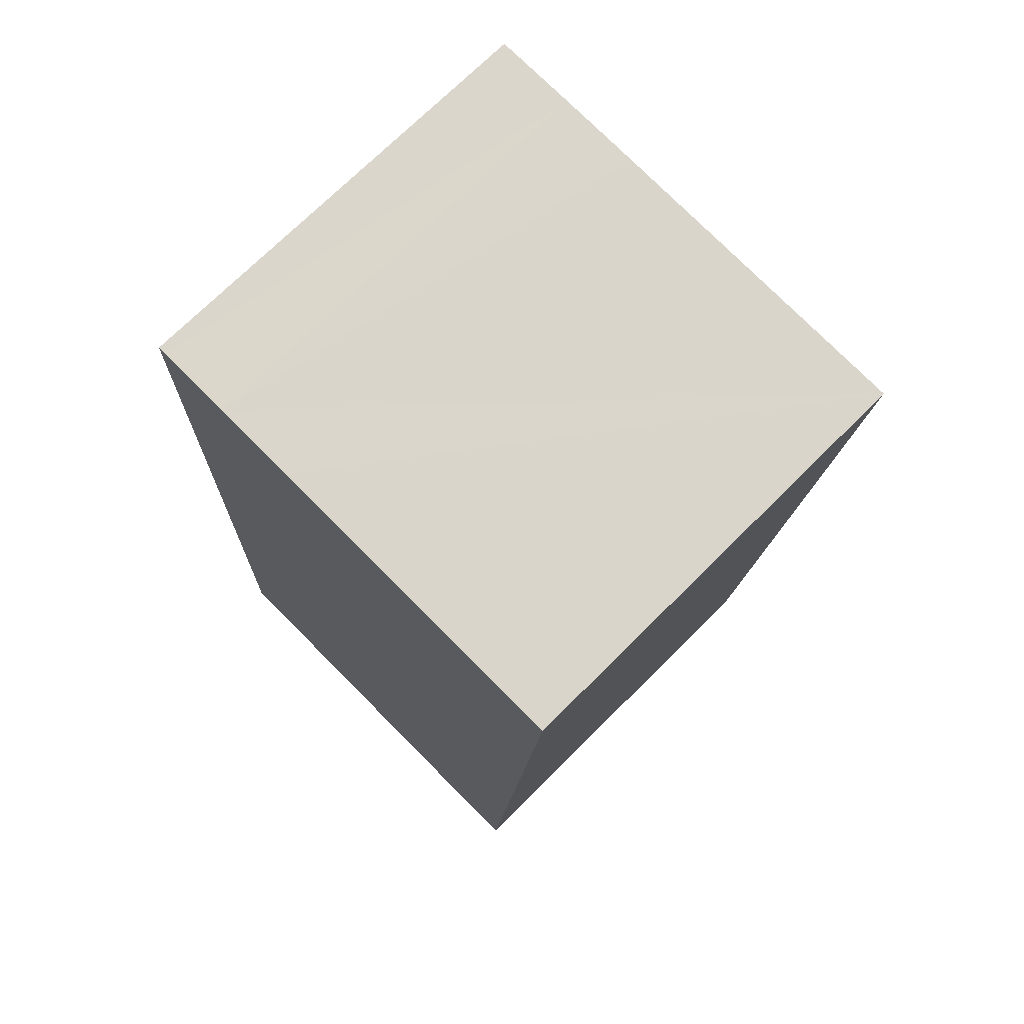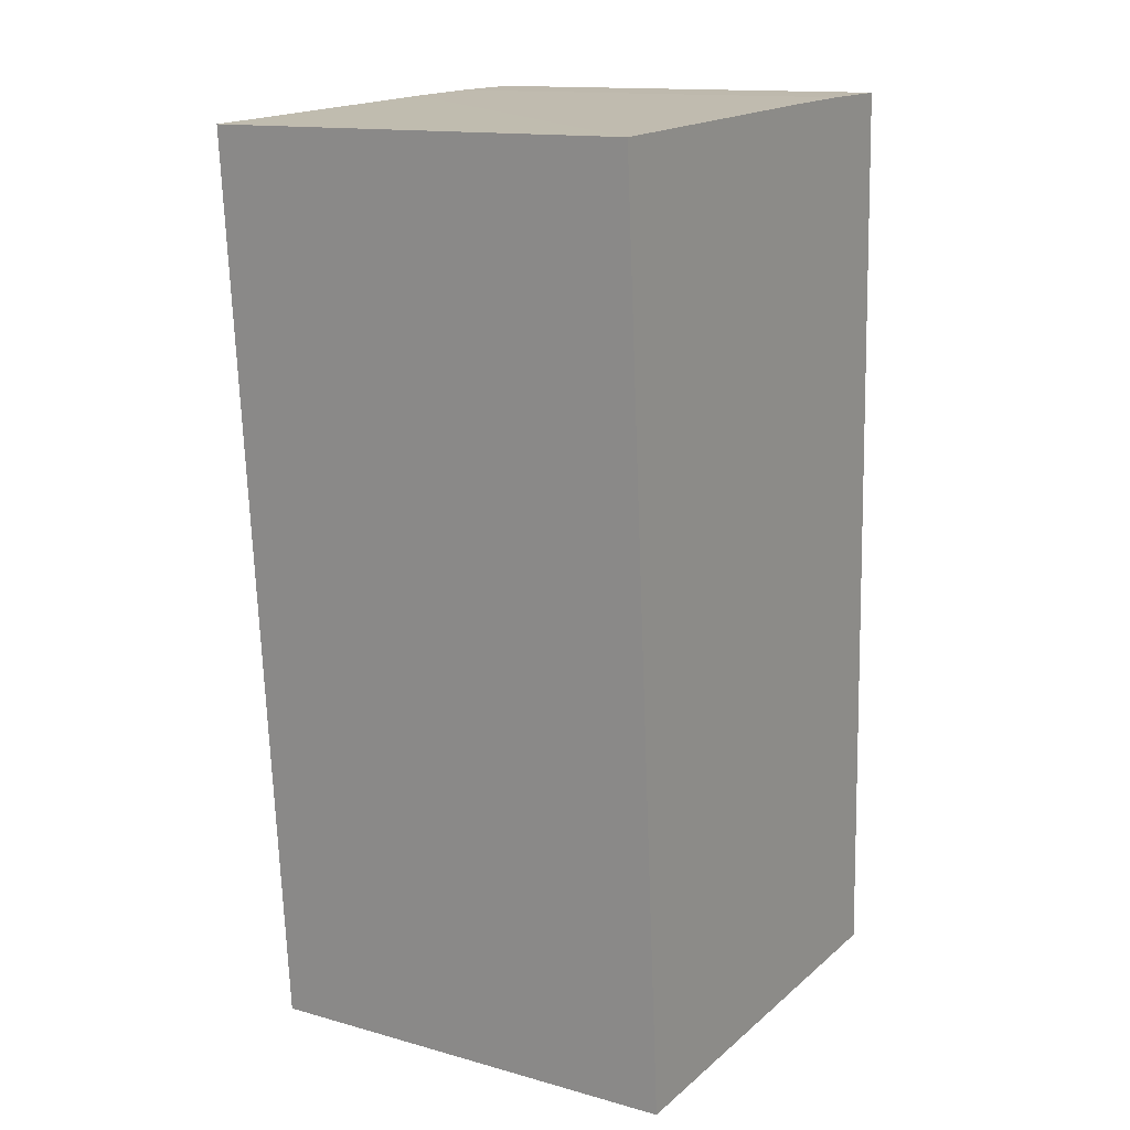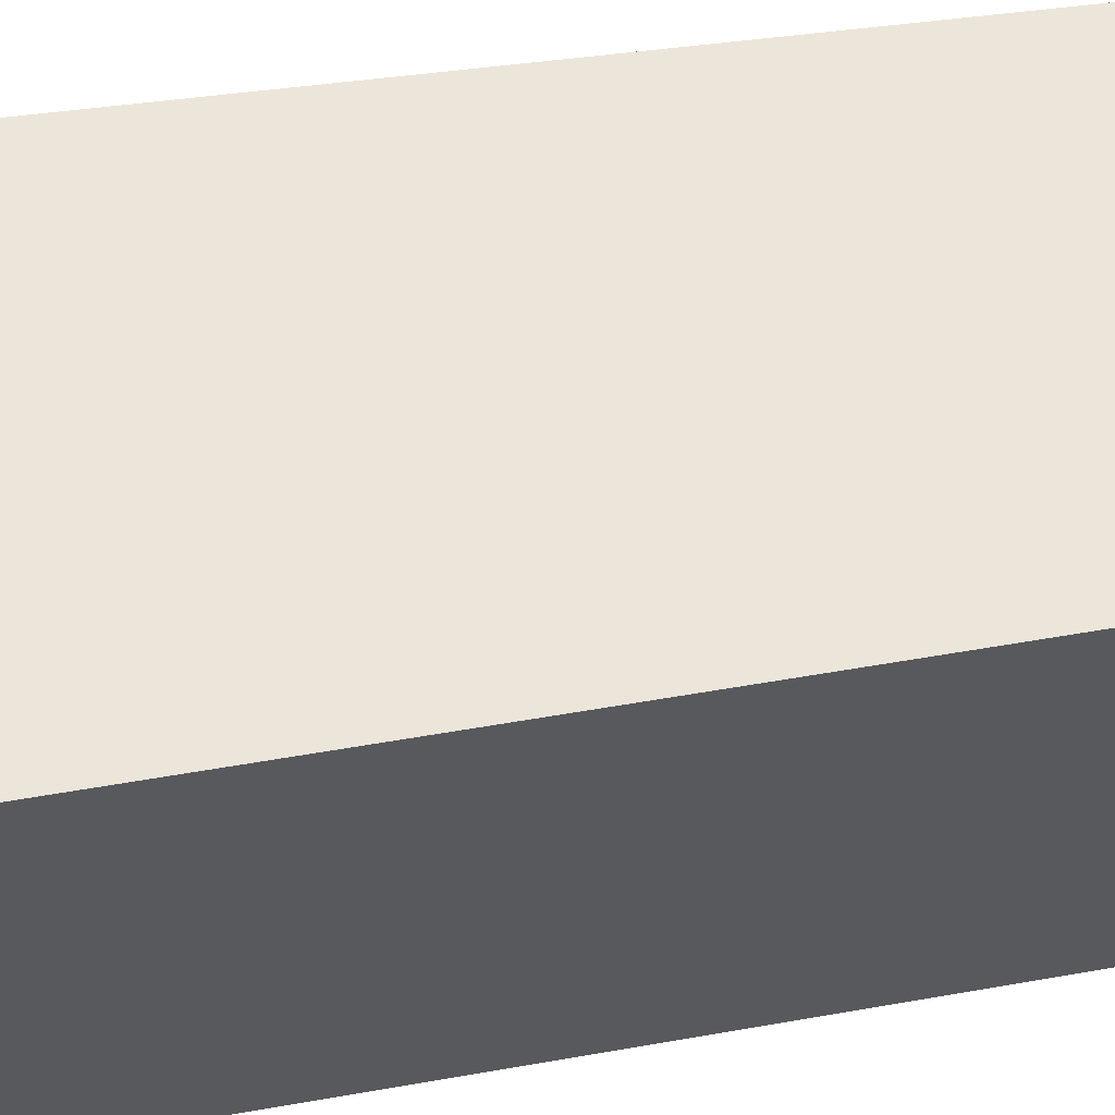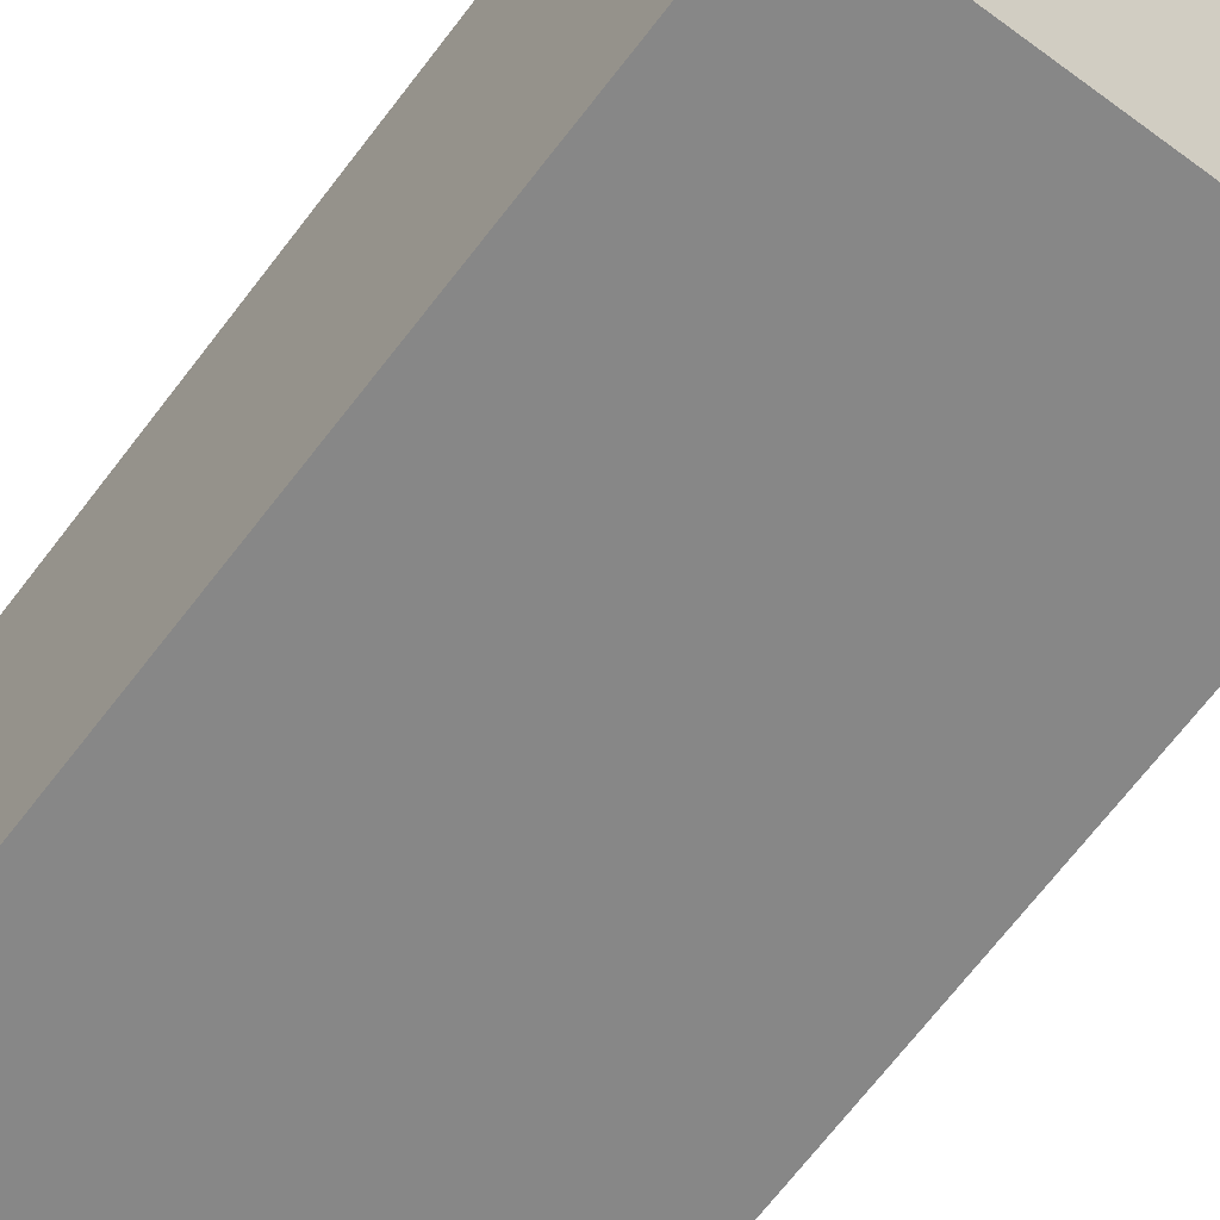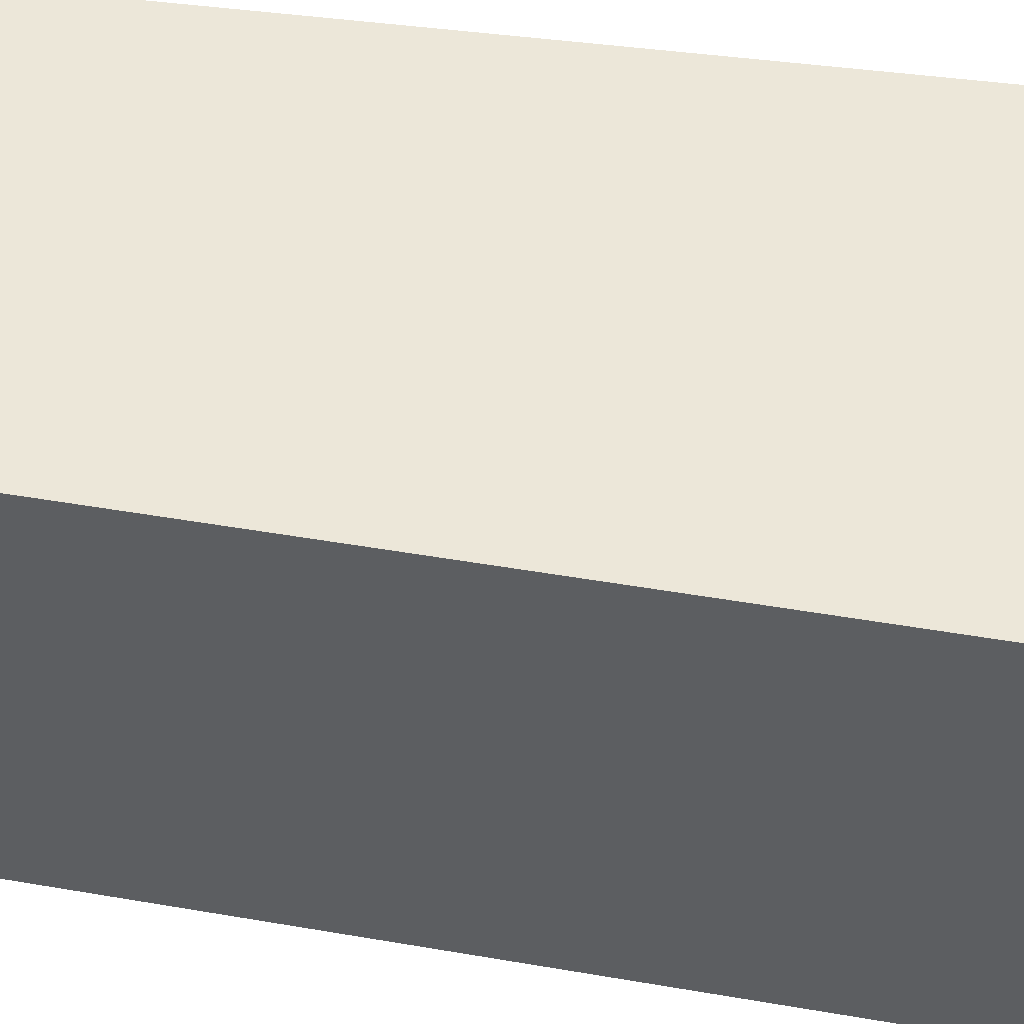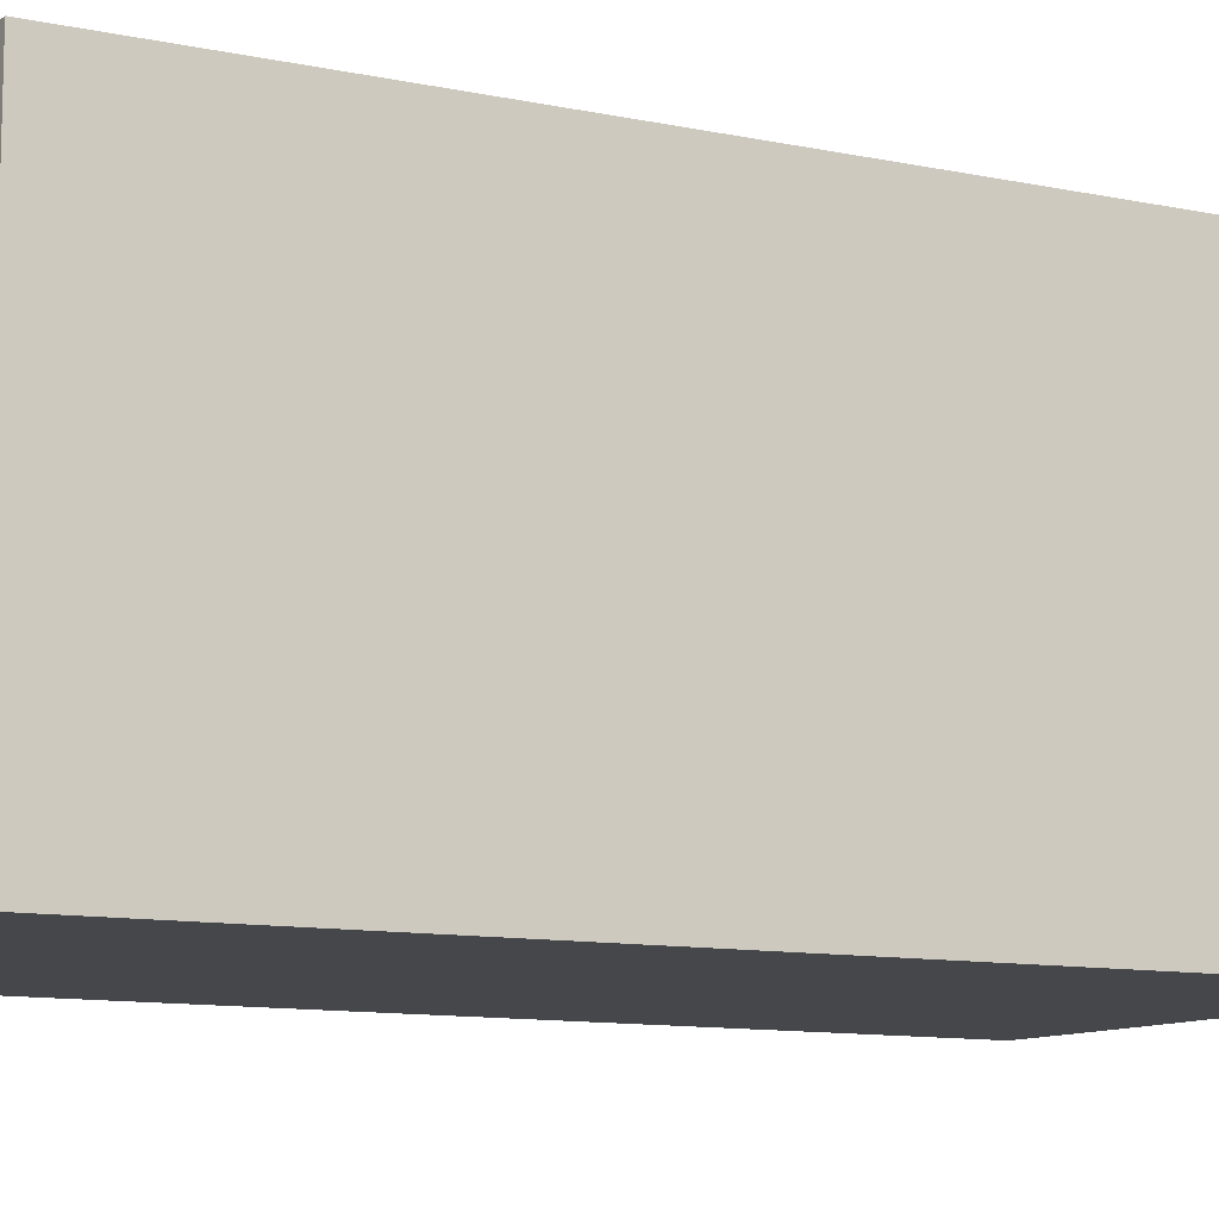
<metadata>
{"format":"obj","ext":"obj","renderer":"f3d","projection":"perspective","resolution":1024,"background":"white","views":[{"elev":72.6,"azim":-134.9,"up":"+Z"},{"elev":14.0,"azim":-58.3,"up":"+Z"},{"elev":56.6,"azim":78.0,"up":"+Y"},{"elev":-62.4,"azim":141.2,"up":"+Y"},{"elev":50.0,"azim":-83.5,"up":"+Y"},{"elev":-10.5,"azim":-122.1,"up":"+Y"}]}
</metadata>
<code>
v  0.158 5.767 0.008
v  0.263 5.767 -3.589
v  0 5.767 3.531e-16
v  0.881 5.767 -12.01
v  4.216 5.767 0.219
v  1.827 5.767 -11.98
v  3.239 5.767 -11.92
v  4.549 5.767 -11.87
v  6.761 5.767 -11.78
v  5.307 5.767 0.267
v  6.307 5.767 0.294
v  6.409 5.767 0.297
v  0.881 7.356e-16 -12.01
v  0.263 2.198e-16 -3.589
v  0 0 0
v  0.158 -4.899e-19 0.008
v  4.216 -1.341e-17 0.219
v  5.307 -1.635e-17 0.267
v  6.409 -1.819e-17 0.297
v  6.307 -1.8e-17 0.294
v  6.761 7.213e-16 -11.78
v  4.549 7.267e-16 -11.87
v  3.239 7.299e-16 -11.92
v  1.827 7.333e-16 -11.98
g defaultobject
f 1 2 3
f 2 1 4
f 4 1 5
f 4 5 6
f 6 5 7
f 7 5 8
f 8 5 9
f 9 5 10
f 9 10 11
f 9 11 12
f 13 2 4
f 2 13 14
f 2 14 3
f 3 14 15
f 15 1 3
f 1 15 5
f 5 15 10
f 10 15 16
f 10 16 17
f 10 17 18
f 18 11 10
f 11 18 12
f 12 18 19
f 19 18 20
f 19 9 12
f 9 19 21
f 21 8 9
f 8 21 7
f 7 21 6
f 6 21 4
f 4 21 13
f 13 21 22
f 13 22 23
f 13 23 24
f 14 16 15
f 16 14 17
f 17 14 18
f 18 14 20
f 20 14 19
f 19 14 21
f 21 14 24
f 24 14 13
f 21 24 23
f 21 23 22

</code>
